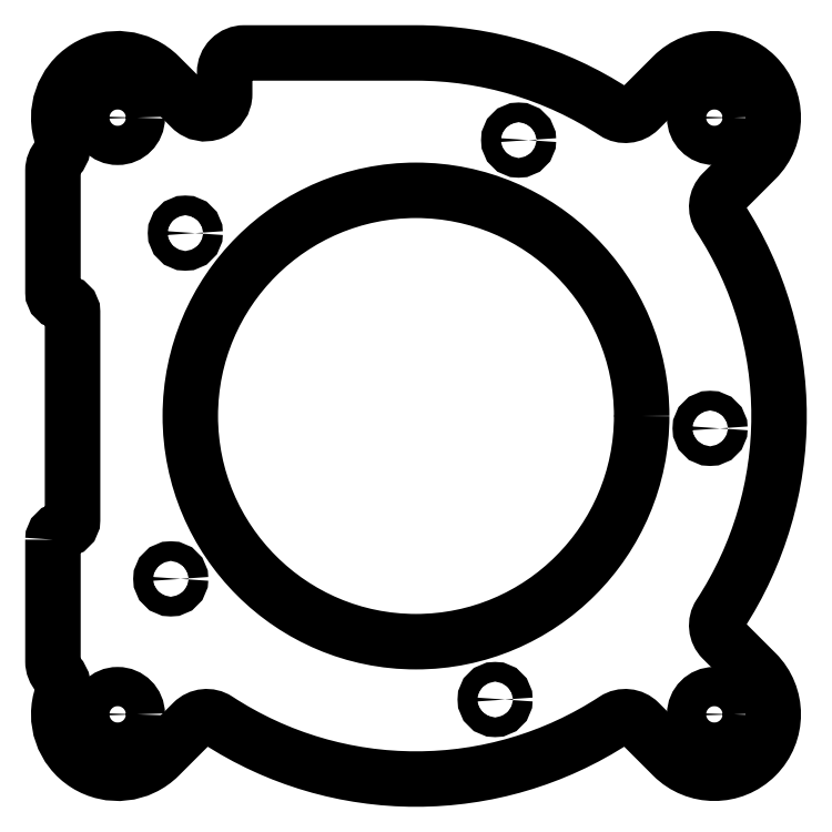
<metadata>
{"format":"dxf","ext":"dxf","renderer":"ezdxf+matplotlib","layout":"modelspace","background":"white","min_lineweight":24,"dpi":150}
</metadata>
<code>
0
SECTION
2
ENTITIES
0
CIRCLE
8
0
10
-13.17
20
13.64
30
0
40
1
210
0
220
-0
230
1
0
CIRCLE
8
0
10
17.24
20
-16.77
30
0
40
1
210
0
220
0
230
1
0
CIRCLE
8
0
10
-13.17
20
-16.77
30
0
40
1
210
0
220
-0
230
1
0
CIRCLE
8
0
10
17.24
20
13.64
30
0
40
1
210
0
220
0
230
1
0
CIRCLE
8
0
10
2.034
20
-1.563
30
0
40
11.5
210
0
220
0
230
1
0
LWPOLYLINE
8
0
90
33
70
1
43
0
10
-16.47
20
-7.863
10
-16.47
20
-14.06
42
0.1886
10
-16.2
20
-14.74
42
-0.2791
10
-15.99
20
-15.76
42
0.8002
10
-11.05
20
-18.89
10
-9.34
20
-17.18
42
-0.3549
10
-8.086
20
-17.05
42
0.2978
10
12.15
20
-17.05
42
-0.3549
10
13.41
20
-17.18
10
15.12
20
-18.89
42
1
10
19.36
20
-14.64
10
17.65
20
-12.94
42
-0.3549
10
17.52
20
-11.68
42
0.2978
10
17.52
20
8.557
42
-0.3549
10
17.65
20
9.812
10
19.36
20
11.52
42
1
10
15.12
20
15.76
10
13.41
20
14.05
42
-0.3549
10
12.15
20
13.92
42
0.1457
10
2.034
20
16.94
10
-6.716
20
16.94
42
0.4142
10
-7.716
20
15.94
10
-7.716
20
14.84
42
-0.6682
10
-9.423
20
14.14
10
-11.05
20
15.76
42
0.8002
10
-15.99
20
12.63
42
-0.2791
10
-16.2
20
11.62
42
0.1886
10
-16.47
20
10.94
10
-16.47
20
4.737
42
0.4142
10
-15.97
20
4.237
42
-0.4142
10
-15.47
20
3.737
10
-15.47
20
-6.863
42
-0.4142
10
-15.97
20
-7.363
42
0.4142
0
CIRCLE
8
0
10
-9.72
20
7.756
30
0
40
0.5
210
0
220
-0
230
1
0
CIRCLE
8
0
10
7.265
20
12.5
30
0
40
0.5
210
0
220
-0
230
1
0
CIRCLE
8
0
10
17.02
20
-2.193
30
0
40
0.5
210
0
220
-0
230
1
0
CIRCLE
8
0
10
6.066
20
-16.01
30
0
40
0.5
210
0
220
-0
230
1
0
CIRCLE
8
0
10
-10.46
20
-9.862
30
0
40
0.5
210
0
220
-0
230
1
0
ENDSEC
0
EOF

</code>
